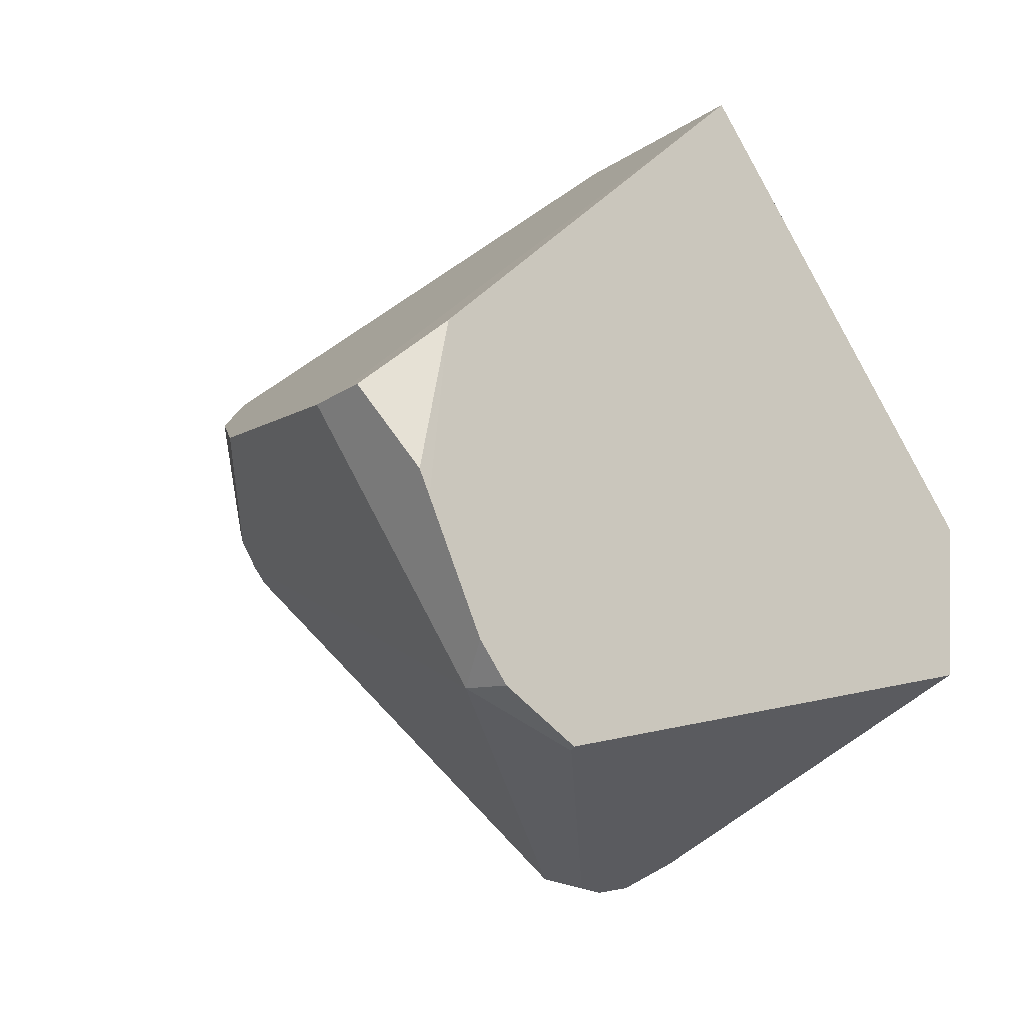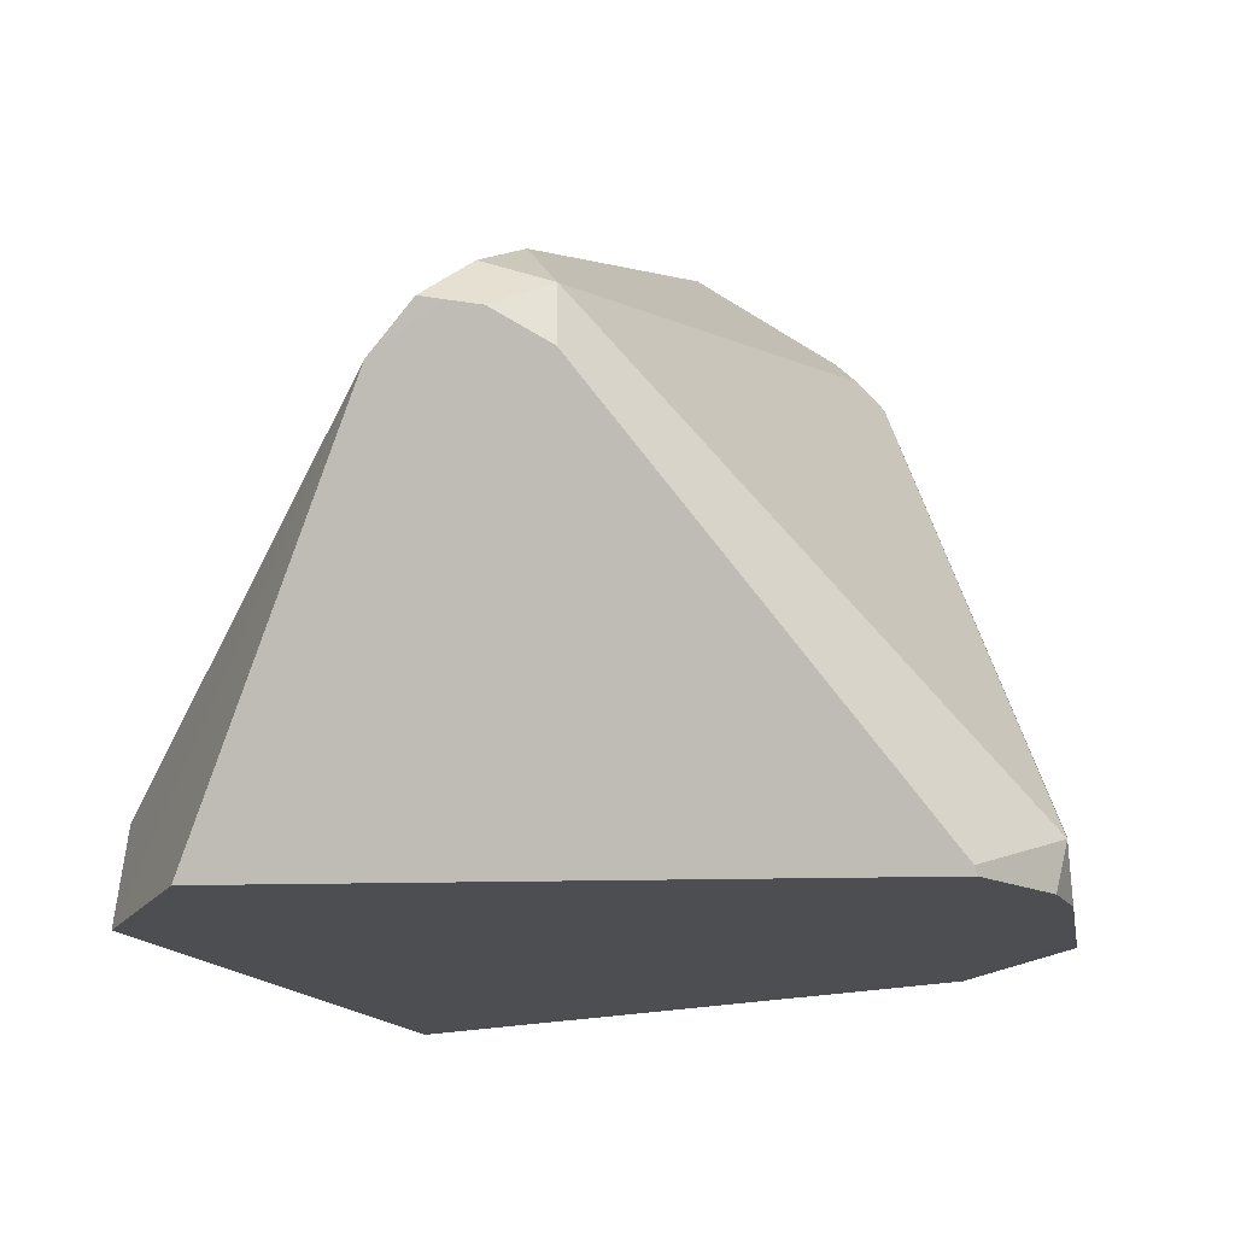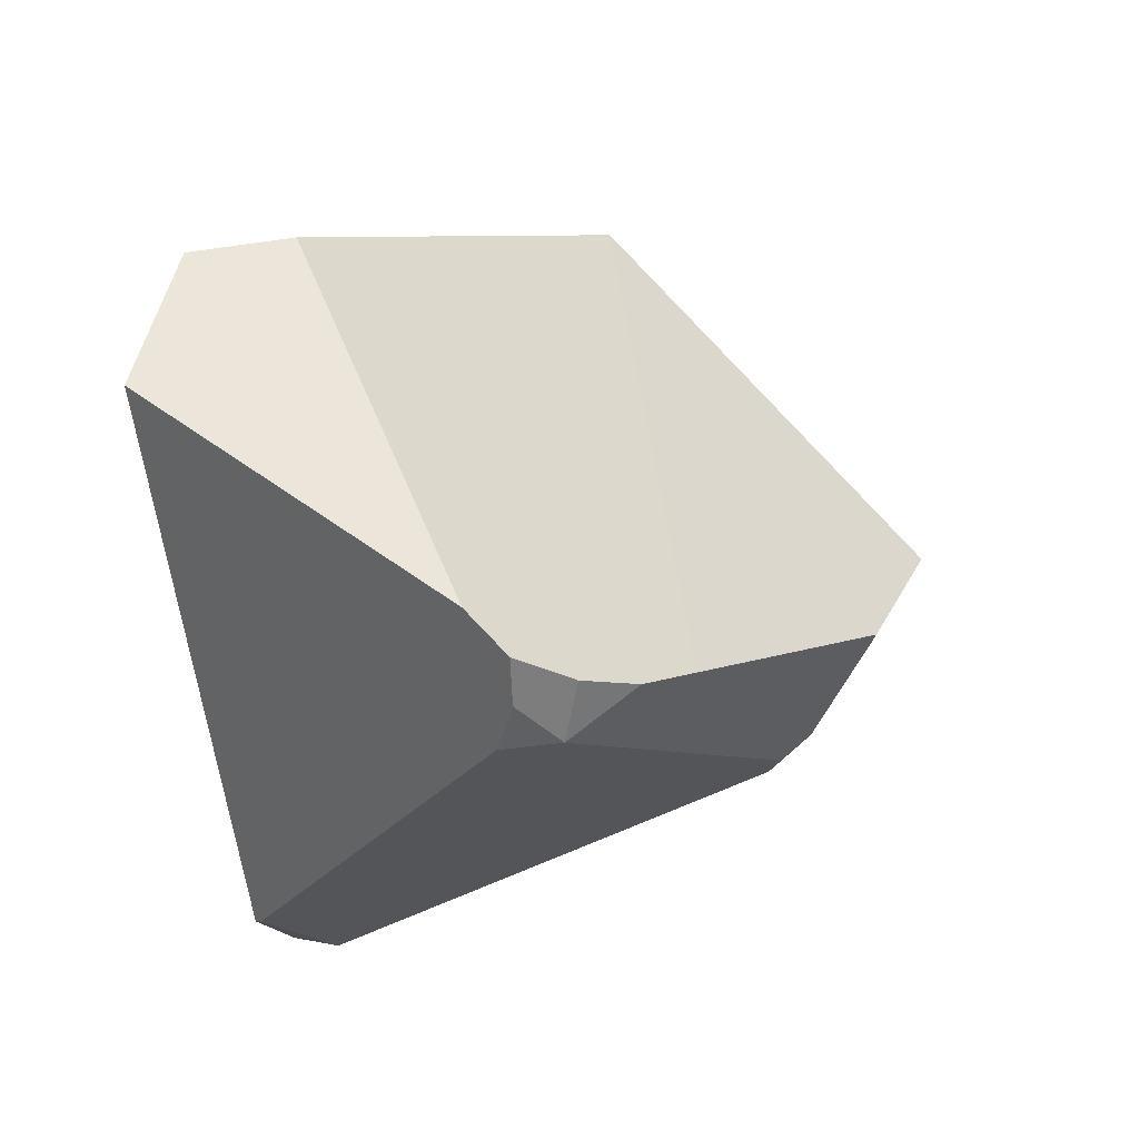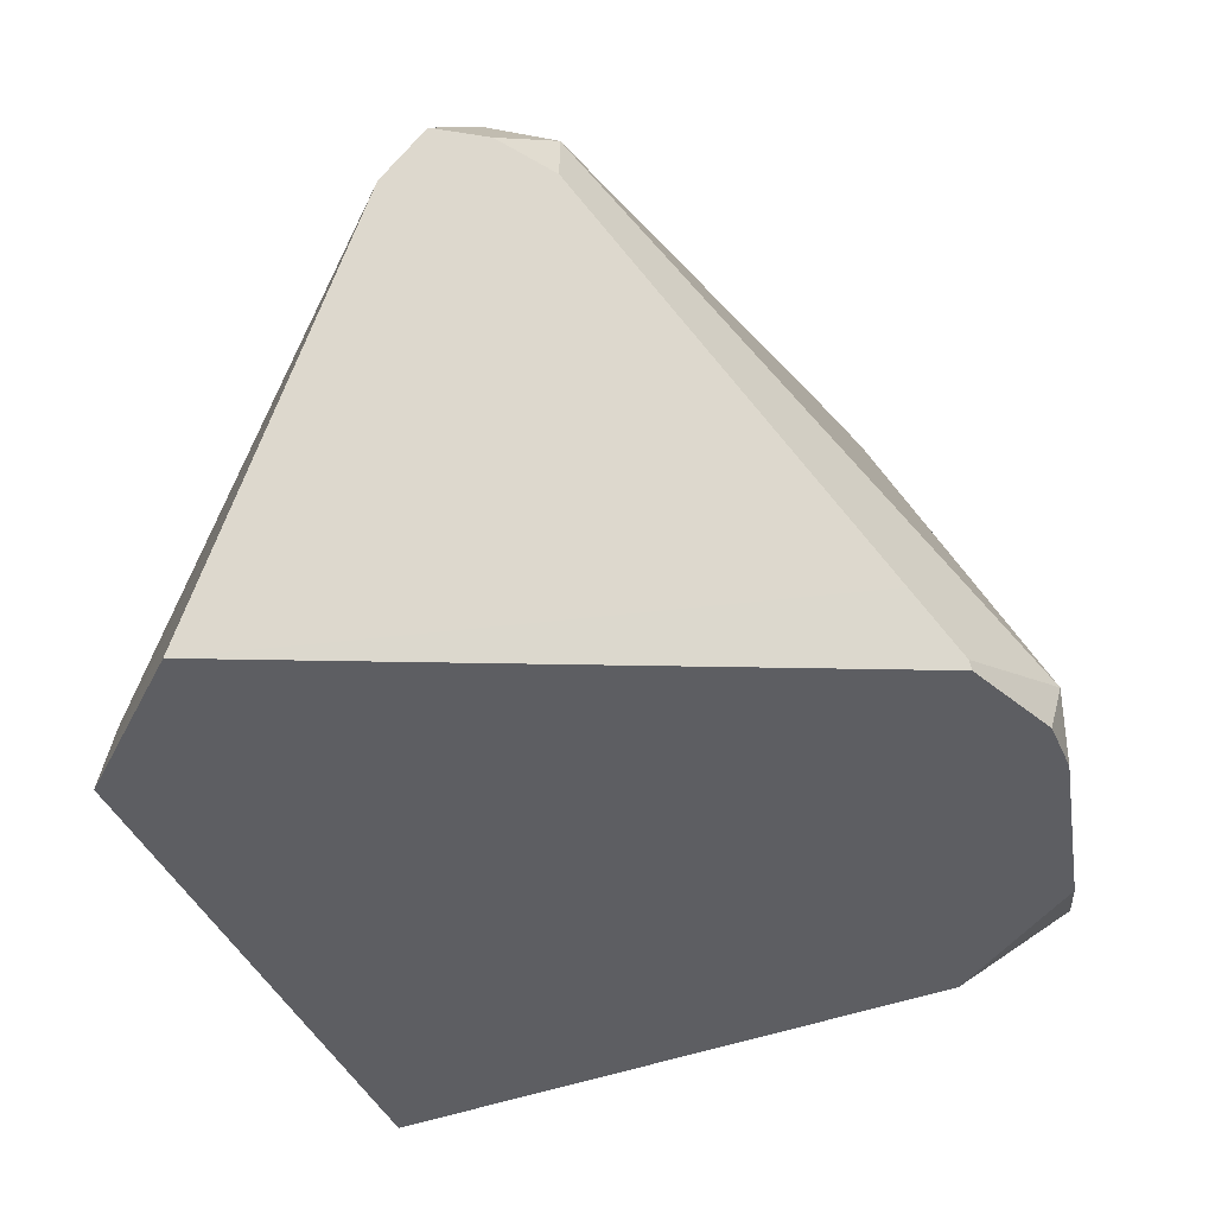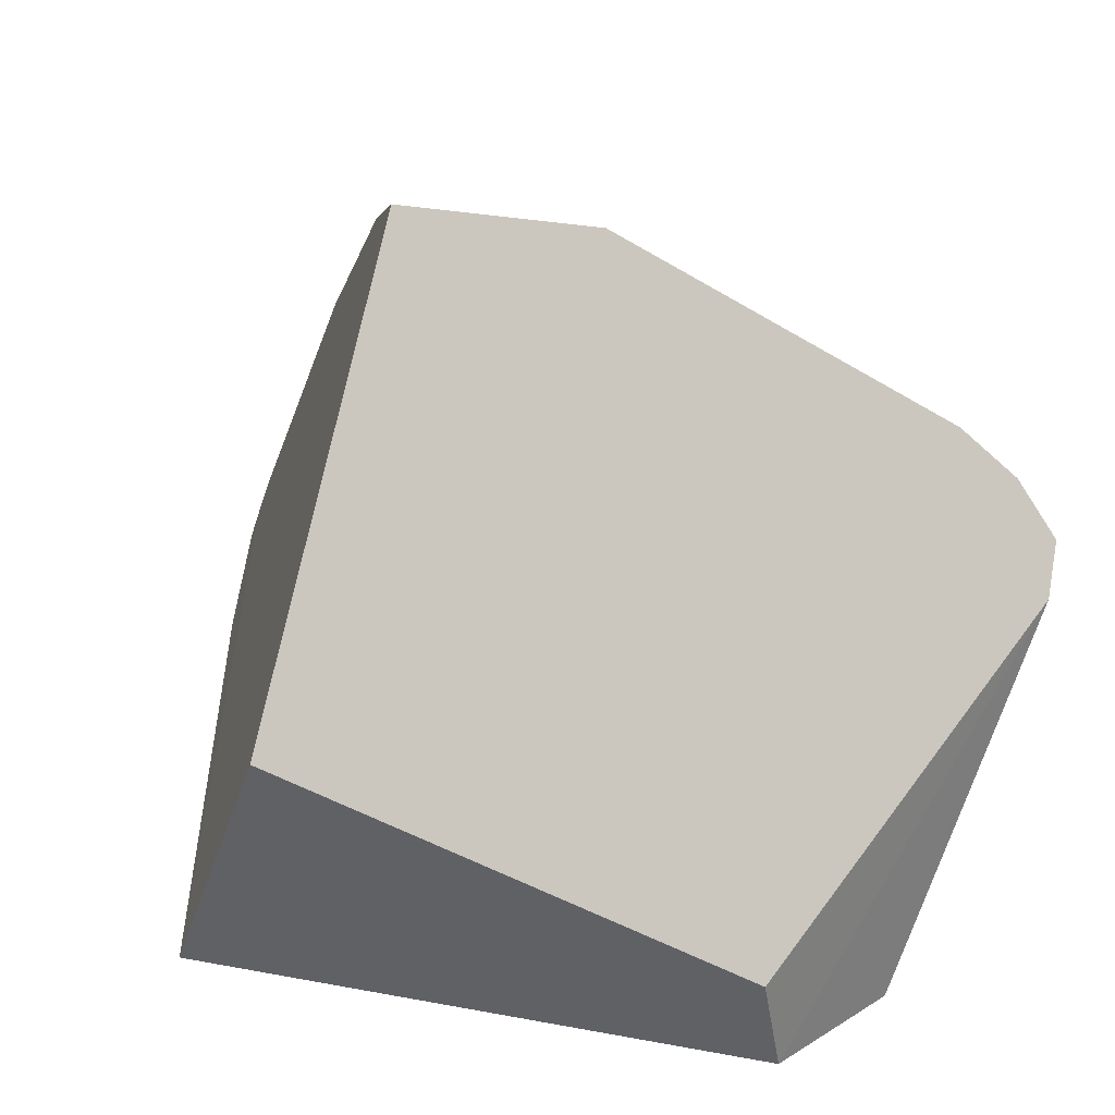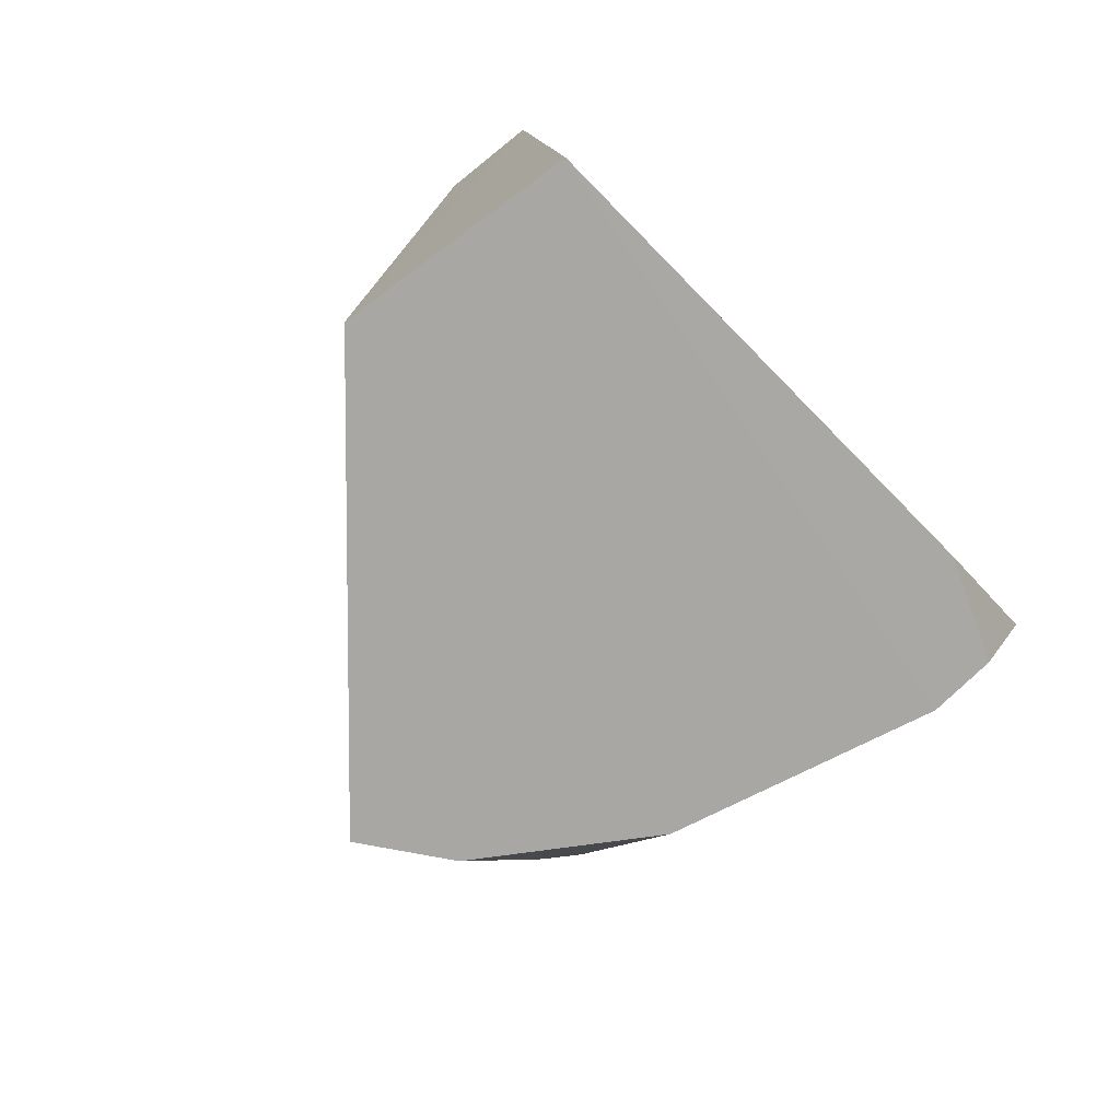
<metadata>
{"format":"obj","ext":"obj","renderer":"f3d","projection":"perspective","resolution":1024,"background":"white","views":[{"elev":5.0,"azim":135.7,"up":"+Y"},{"elev":-34.0,"azim":-1.7,"up":"+Z"},{"elev":-62.5,"azim":-82.8,"up":"+Y"},{"elev":-56.6,"azim":-2.6,"up":"+Z"},{"elev":38.6,"azim":-117.0,"up":"+Z"},{"elev":72.3,"azim":46.5,"up":"+Y"}]}
</metadata>
<code>
o Asteroid_2_Icosphere_cell.592
v -2.647 -4.837 0.7024
v 3.767 0.06295 -3.958
v 3.202 5.727 -2.979
v -4.41 9.539 -2.01
v -7.096 -0.7727 -5.262
v -8.118 1.769 -4.501
v -5.098 8.476 1.809
v -4.889 -4.724 -0.4249
v -8.049 2.044 -2.79
v 3.063 3.63 2.816
v 1.112 3.679 5.511
v 2.059 1.656 3.773
v 1.694 1.765 4.299
v 4.593 4.39 -1.415
v 1.955 1.183 3.539
v 3.592 0.171 -4.681
v 2.471 -0.8723 -5.033
v 2.43 -0.9584 -4.929
v 3.926 0.8974 -4.448
v 4.631 4.588 -1.994
v 4.661 4.745 -2.471
v 4.34 3.065 -3.769
v 4.42 3.481 -3.635
v 1.57 0.8672 3.767
v 1.698 -1.517 -4.258
v -2.647 -4.837 -0.2601
v -1.267 -3.782 -1.532
v -3.619 -4.837 1.018
v -4.028 -5.053 0.5053
v -3.489 -5.133 0.09084
v -3.966 -5.171 0.1317
v -4.301 -5.197 0.1614
v -0.6347 0.8234 5.499
v -0.2198 4.009 6.567
v 1.305 1.154 4.306
v -2.514 -3.047 2.626
v -3.02 -4.092 1.848
v -3.146 -4.249 1.674
v 3.063 3.63 2.816
v 1.112 3.679 5.511
v 2.059 1.656 3.773
v 1.694 1.765 4.299
v 4.593 4.39 -1.415
v 1.955 1.183 3.539
v 3.592 0.171 -4.681
v 2.471 -0.8723 -5.033
v 2.43 -0.9584 -4.929
v 3.926 0.8974 -4.448
v 4.631 4.588 -1.994
v 4.661 4.745 -2.471
v 4.34 3.065 -3.769
v 4.42 3.481 -3.635
v 1.57 0.8672 3.767
v 1.698 -1.517 -4.258
v -2.647 -4.837 -0.2601
v -1.267 -3.782 -1.532
v -3.619 -4.837 1.018
v -4.028 -5.053 0.5053
v -3.489 -5.133 0.09084
v -3.966 -5.171 0.1317
v -4.301 -5.197 0.1614
v -0.6347 0.8234 5.499
v -0.2198 4.009 6.567
v 1.305 1.154 4.306
v -2.514 -3.047 2.626
v -3.02 -4.092 1.848
v -3.146 -4.249 1.674
f 2 45 48
f 47 45 2
f 56 54 2
f 1 59 55
f 33 36 24
f 67 37 65
f 3 50 52
f 5 27 8
f 17 25 5
f 14 49 4
f 49 3 4
f 9 6 8
f 6 5 8
f 6 4 5
f 6 7 4
f 6 9 7
f 52 51 3
f 67 9 8
f 42 10 11
f 30 60 8
f 61 58 8
f 43 2 22
f 62 7 65
f 64 11 33
f 53 12 13
f 60 61 8
f 31 59 29
f 15 43 10
f 38 1 66
f 24 2 15
f 3 19 17
f 47 46 45
f 47 2 54
f 2 1 56
f 1 55 56
f 66 1 36
f 1 24 36
f 24 64 33
f 7 9 65
f 9 67 65
f 5 25 27
f 17 18 25
f 4 7 39
f 7 63 40
f 39 7 40
f 39 14 4
f 49 50 3
f 8 58 28
f 28 67 8
f 42 41 10
f 8 27 26
f 26 30 8
f 2 48 22
f 22 23 43
f 23 21 20
f 20 43 23
f 62 63 7
f 42 11 64
f 11 34 33
f 13 35 53
f 53 44 12
f 1 57 59
f 57 29 59
f 29 32 31
f 10 41 15
f 15 2 43
f 38 57 1
f 24 1 2
f 5 4 3
f 3 51 19
f 19 16 17
f 17 5 3

</code>
